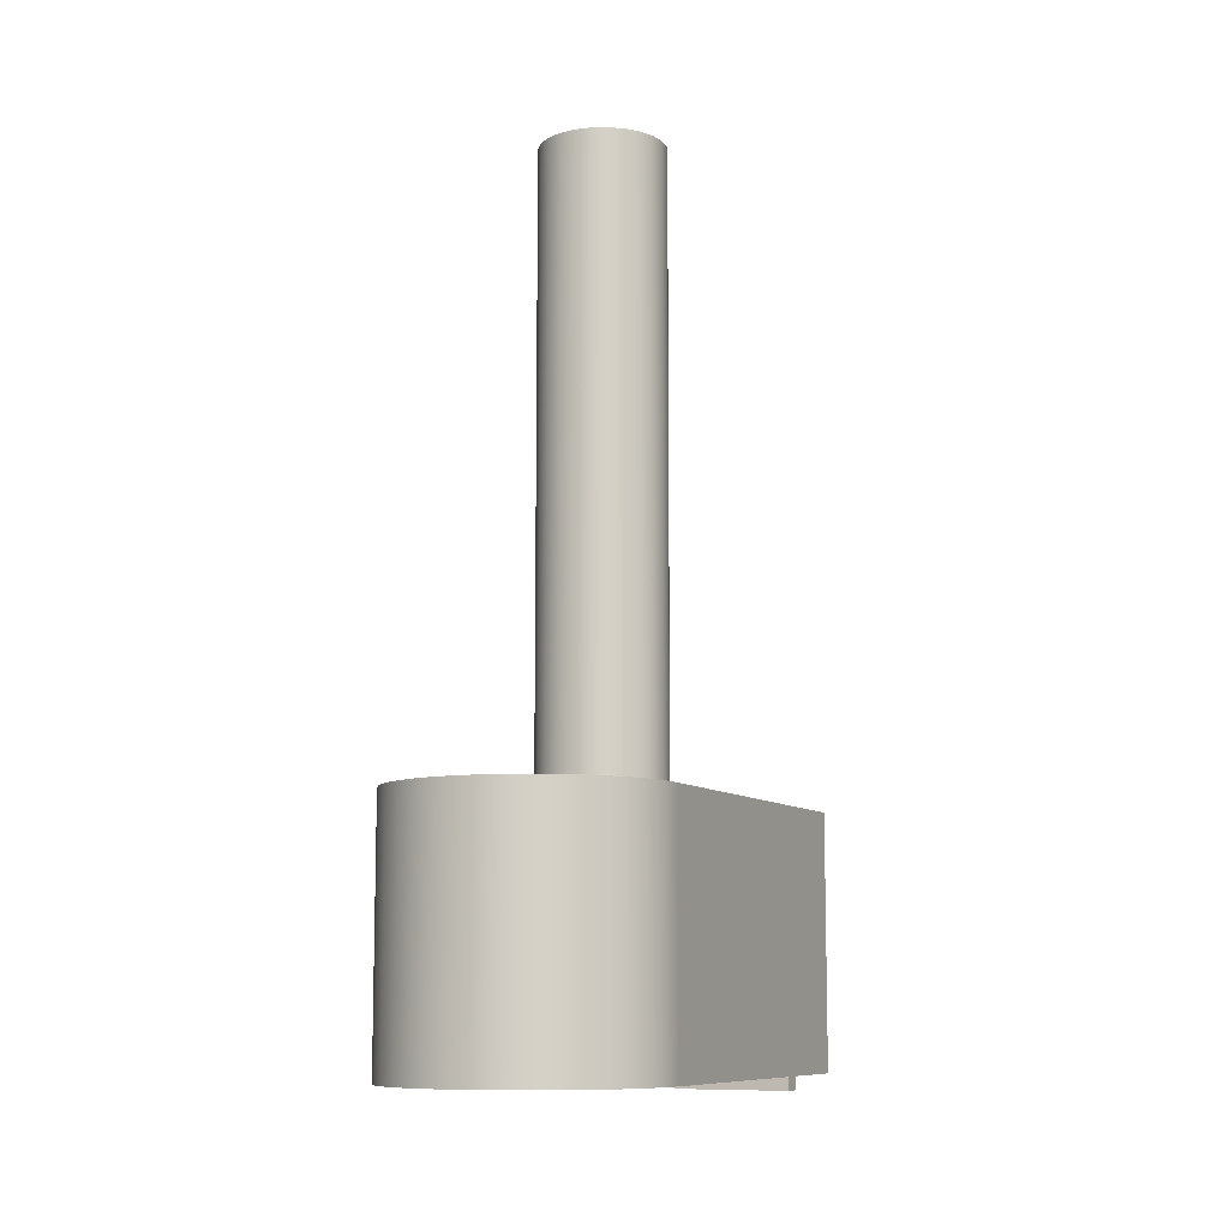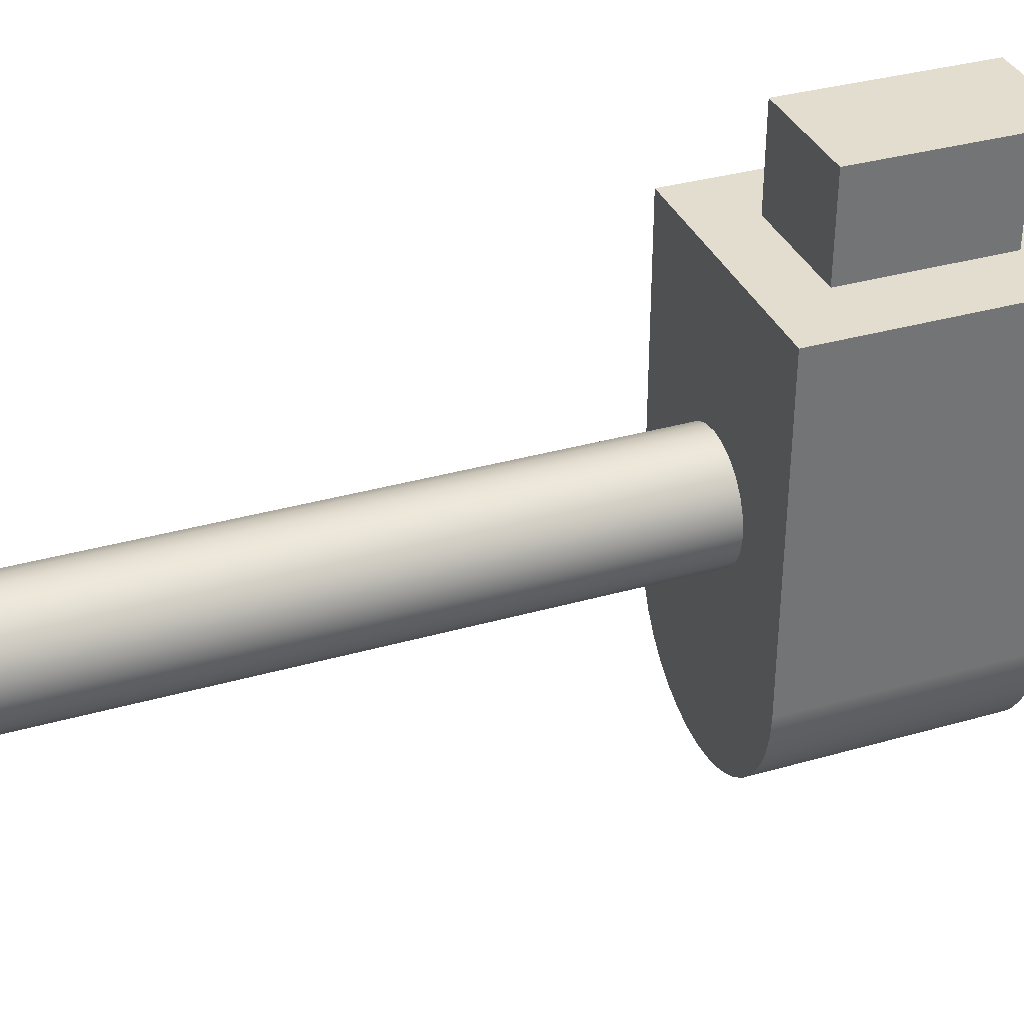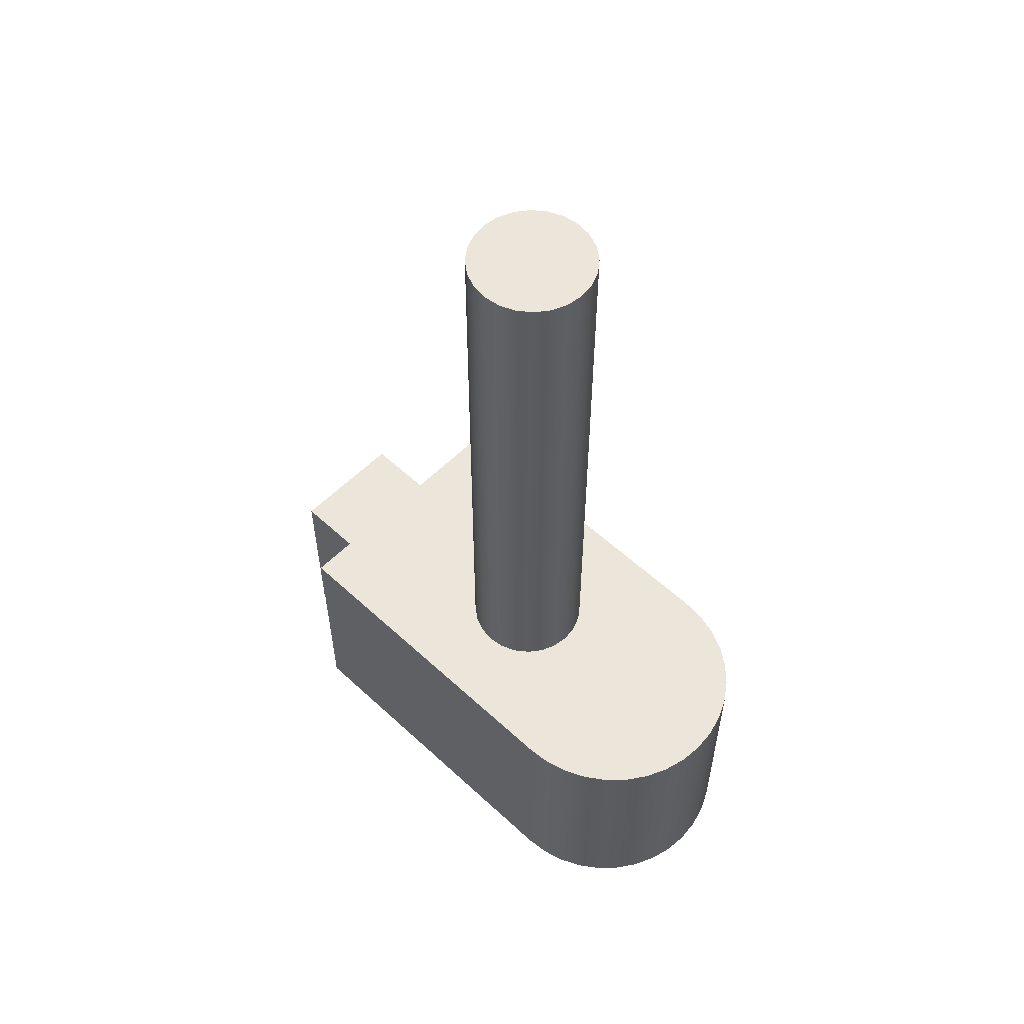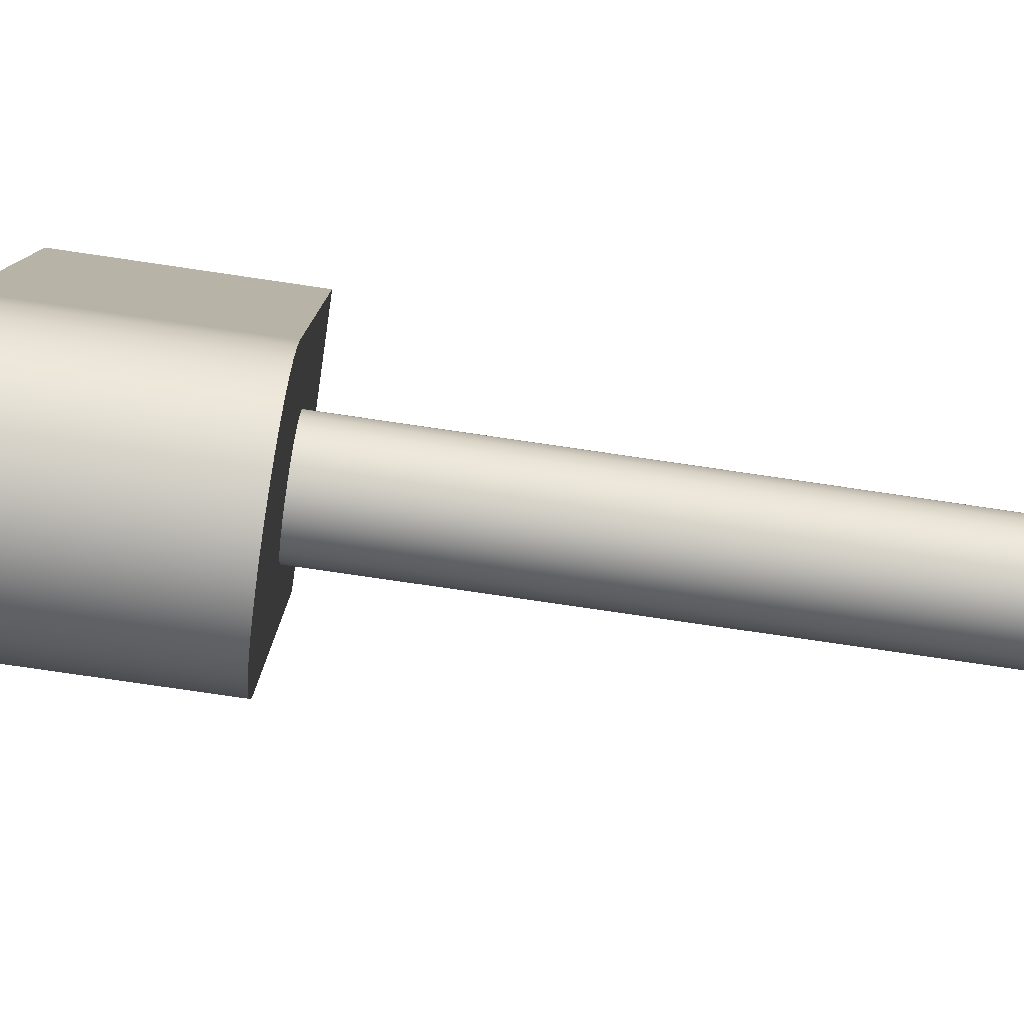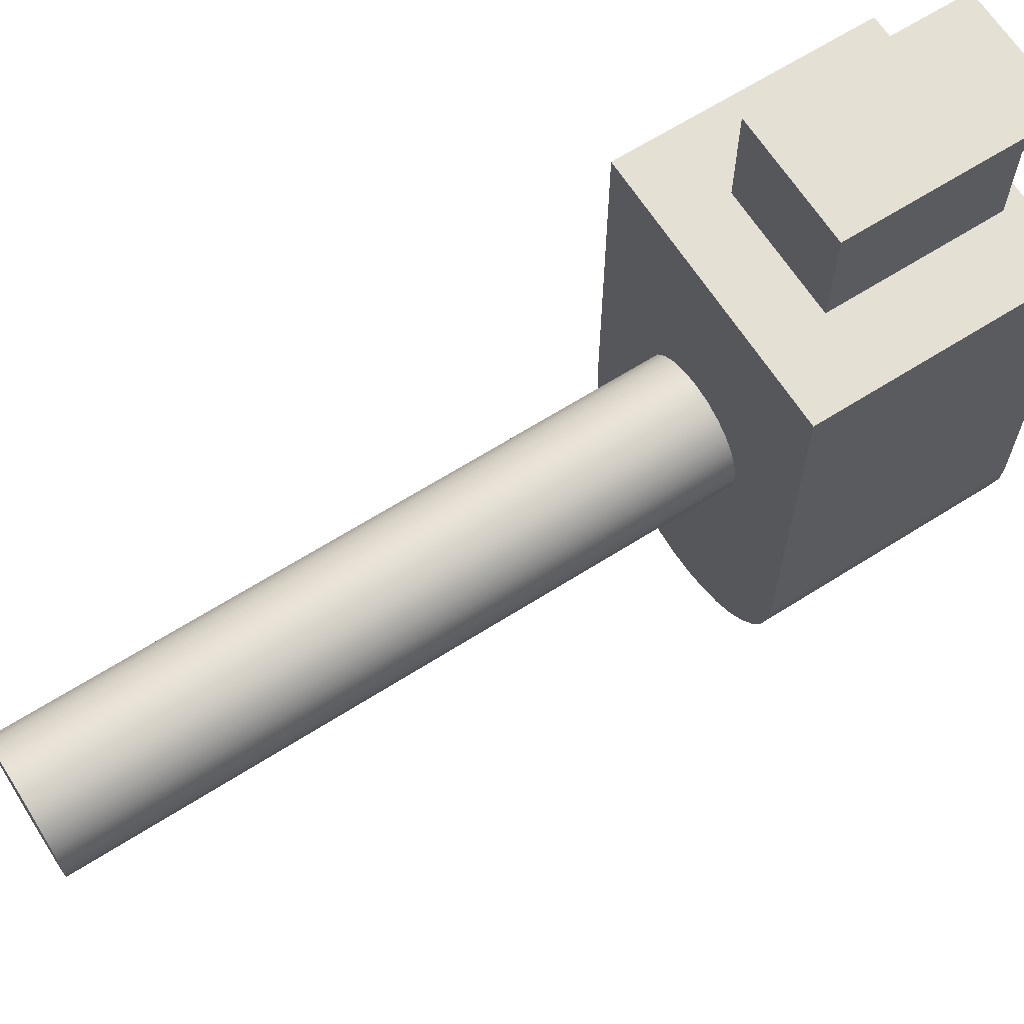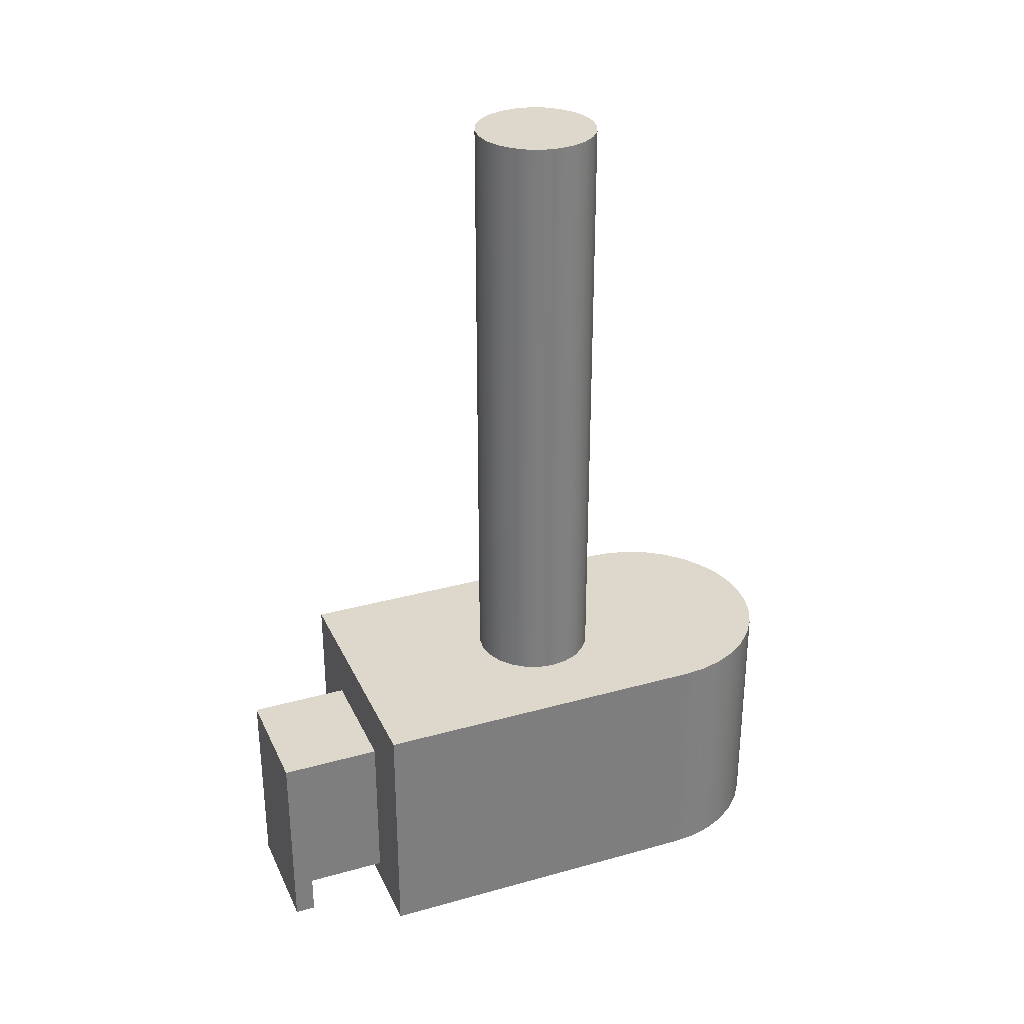
<metadata>
{"format":"obj","ext":"obj","renderer":"f3d","projection":"perspective","resolution":1024,"background":"white","views":[{"elev":-9.5,"azim":25.4,"up":"+Z"},{"elev":34.9,"azim":69.2,"up":"+Y"},{"elev":56.3,"azim":-46.0,"up":"+Z"},{"elev":-79.2,"azim":-98.3,"up":"+Y"},{"elev":65.4,"azim":57.5,"up":"+Y"},{"elev":31.2,"azim":-111.7,"up":"+Z"}]}
</metadata>
<code>
v -0.3002 2.099 -0.1
v 0.2998 2.1 -0.1
v 0.2998 2.1 0.1
v -0.3002 2.099 0.1
v 0.65 1.7 0
v -0.65 1.699 0
v -0.65 1.699 1.2
v 0.65 1.7 1.2
v -0.2999 1.699 0.1
v 0.3001 1.7 0.1
v 0.3001 1.7 0.9
v -0.2999 1.699 0.9
v 0.2998 2.1 -0.1
v -0.3002 2.099 -0.1
v -0.3002 2.199 -0.1
v 0.2998 2.2 -0.1
v 0.65 -2.528e-05 0
v 0.65 1.7 0
v 0.65 1.7 1.2
v 0.65 -2.528e-05 1.2
v -0.3001 0.6496 4.2
v -0.2899 0.572 4.2
v -0.2599 0.4996 4.2
v -0.2122 0.4375 4.2
v -0.1501 0.3898 4.2
v -0.07776 0.3599 4.2
v -0.0001099 0.3496 4.2
v 0.07754 0.3599 4.2
v 0.1499 0.3898 4.2
v 0.212 0.4375 4.2
v 0.2597 0.4996 4.2
v 0.2897 0.572 4.2
v 0.2999 0.6496 4.2
v 0.2897 0.7273 4.2
v 0.2597 0.7996 4.2
v 0.212 0.8618 4.2
v 0.1499 0.9095 4.2
v 0.07754 0.9394 4.2
v -0.0001099 0.9496 4.2
v -0.07776 0.9394 4.2
v -0.1501 0.9095 4.2
v -0.2122 0.8618 4.2
v -0.2599 0.7996 4.2
v -0.2899 0.7273 4.2
v -0.2999 1.699 0.9
v 0.3001 1.7 0.9
v 0.2998 2.2 0.9
v -0.3002 2.199 0.9
v -0.3001 0.6496 4.2
v -0.2899 0.7273 4.2
v -0.2599 0.7996 4.2
v -0.2122 0.8618 4.2
v -0.1501 0.9095 4.2
v -0.07776 0.9394 4.2
v -0.0001099 0.9496 4.2
v 0.07754 0.9394 4.2
v 0.1499 0.9095 4.2
v 0.212 0.8618 4.2
v 0.2597 0.7996 4.2
v 0.2897 0.7273 4.2
v 0.2999 0.6496 4.2
v 0.2897 0.572 4.2
v 0.2597 0.4996 4.2
v 0.212 0.4375 4.2
v 0.1499 0.3898 4.2
v 0.07754 0.3599 4.2
v -0.0001099 0.3496 4.2
v -0.07776 0.3599 4.2
v -0.1501 0.3898 4.2
v -0.2122 0.4375 4.2
v -0.2599 0.4996 4.2
v -0.2899 0.572 4.2
v -0.3001 0.6496 1.2
v -0.2899 0.572 1.2
v -0.2599 0.4996 1.2
v -0.2122 0.4375 1.2
v -0.1501 0.3898 1.2
v -0.07776 0.3599 1.2
v -0.0001099 0.3496 1.2
v 0.07754 0.3599 1.2
v 0.1499 0.3898 1.2
v 0.212 0.4375 1.2
v 0.2597 0.4996 1.2
v 0.2897 0.572 1.2
v 0.2999 0.6496 1.2
v 0.2897 0.7273 1.2
v 0.2597 0.7996 1.2
v 0.212 0.8618 1.2
v 0.1499 0.9095 1.2
v 0.07754 0.9394 1.2
v -0.0001099 0.9496 1.2
v -0.07776 0.9394 1.2
v -0.1501 0.9095 1.2
v -0.2122 0.8618 1.2
v -0.2599 0.7996 1.2
v -0.2899 0.7273 1.2
v -0.3001 0.6496 1.2
v -0.3001 0.6496 4.2
v -0.65 -4.318e-17 0
v -0.6401 -0.1129 0
v -0.6108 -0.2223 0
v -0.5629 -0.325 0
v -0.4979 -0.4178 0
v -0.4178 -0.4979 0
v -0.325 -0.5629 0
v -0.2223 -0.6108 0
v -0.1129 -0.6401 0
v -1.264e-05 -0.65 0
v 0.1129 -0.6401 0
v 0.2223 -0.6108 0
v 0.325 -0.5629 0
v 0.4178 -0.4979 0
v 0.4979 -0.4178 0
v 0.5629 -0.325 0
v 0.6108 -0.2223 0
v 0.6401 -0.1129 0
v 0.65 -2.528e-05 0
v 0.65 -2.528e-05 1.2
v 0.6401 -0.1129 1.2
v 0.6108 -0.2223 1.2
v 0.5629 -0.325 1.2
v 0.4979 -0.4178 1.2
v 0.4178 -0.4979 1.2
v 0.325 -0.5629 1.2
v 0.2223 -0.6108 1.2
v 0.1129 -0.6401 1.2
v -1.264e-05 -0.65 1.2
v -0.1129 -0.6401 1.2
v -0.2223 -0.6108 1.2
v -0.325 -0.5629 1.2
v -0.4178 -0.4979 1.2
v -0.4979 -0.4178 1.2
v -0.5629 -0.325 1.2
v -0.6108 -0.2223 1.2
v -0.6401 -0.1129 1.2
v -0.65 -4.318e-17 1.2
v 0.2998 2.2 -0.1
v -0.3002 2.199 -0.1
v -0.3002 2.199 0.9
v 0.2998 2.2 0.9
v -0.65 -4.318e-17 0
v -0.65 1.699 0
v 0.65 1.7 0
v 0.65 -2.528e-05 0
v 0.6401 -0.1129 0
v 0.6108 -0.2223 0
v 0.5629 -0.325 0
v 0.4979 -0.4178 0
v 0.4178 -0.4979 0
v 0.325 -0.5629 0
v 0.2223 -0.6108 0
v 0.1129 -0.6401 0
v -1.264e-05 -0.65 0
v -0.1129 -0.6401 0
v -0.2223 -0.6108 0
v -0.325 -0.5629 0
v -0.4178 -0.4979 0
v -0.4979 -0.4178 0
v -0.5629 -0.325 0
v -0.6108 -0.2223 0
v -0.6401 -0.1129 0
v -0.3002 2.099 0.1
v -0.2999 1.699 0.1
v -0.2999 1.699 0.9
v -0.3002 2.199 0.9
v -0.3002 2.199 -0.1
v -0.3002 2.099 -0.1
v -0.65 1.699 0
v -0.65 -4.318e-17 0
v -0.65 -4.318e-17 1.2
v -0.65 1.699 1.2
v -0.3001 0.6496 1.2
v -0.2899 0.7273 1.2
v -0.2599 0.7996 1.2
v -0.2122 0.8618 1.2
v -0.1501 0.9095 1.2
v -0.07776 0.9394 1.2
v -0.0001099 0.9496 1.2
v 0.07754 0.9394 1.2
v 0.1499 0.9095 1.2
v 0.212 0.8618 1.2
v 0.2597 0.7996 1.2
v 0.2897 0.7273 1.2
v 0.2999 0.6496 1.2
v 0.2897 0.572 1.2
v 0.2597 0.4996 1.2
v 0.212 0.4375 1.2
v 0.1499 0.3898 1.2
v 0.07754 0.3599 1.2
v -0.0001099 0.3496 1.2
v -0.07776 0.3599 1.2
v -0.1501 0.3898 1.2
v -0.2122 0.4375 1.2
v -0.2599 0.4996 1.2
v -0.2899 0.572 1.2
v -0.65 1.699 1.2
v -0.65 -4.318e-17 1.2
v -0.6401 -0.1129 1.2
v -0.6108 -0.2223 1.2
v -0.5629 -0.325 1.2
v -0.4979 -0.4178 1.2
v -0.4178 -0.4979 1.2
v -0.325 -0.5629 1.2
v -0.2223 -0.6108 1.2
v -0.1129 -0.6401 1.2
v -1.264e-05 -0.65 1.2
v 0.1129 -0.6401 1.2
v 0.2223 -0.6108 1.2
v 0.325 -0.5629 1.2
v 0.4178 -0.4979 1.2
v 0.4979 -0.4178 1.2
v 0.5629 -0.325 1.2
v 0.6108 -0.2223 1.2
v 0.6401 -0.1129 1.2
v 0.65 -2.528e-05 1.2
v 0.65 1.7 1.2
v 0.2998 2.1 0.1
v 0.3001 1.7 0.1
v -0.2999 1.699 0.1
v -0.3002 2.099 0.1
v 0.3001 1.7 0.1
v 0.2998 2.1 0.1
v 0.2998 2.1 -0.1
v 0.2998 2.2 -0.1
v 0.2998 2.2 0.9
v 0.3001 1.7 0.9
f 1 2 4
f 4 2 3
f 6 9 5
f 5 9 10
f 5 10 11
f 9 6 12
f 12 6 7
f 12 7 8
f 12 8 11
f 11 8 5
f 13 14 16
f 16 14 15
f 17 18 20
f 20 18 19
f 22 32 21
f 21 32 33
f 21 33 44
f 44 33 34
f 44 34 43
f 43 34 35
f 43 35 42
f 42 35 36
f 42 36 41
f 41 36 37
f 41 37 40
f 40 37 38
f 40 38 39
f 32 22 31
f 31 22 23
f 31 23 30
f 30 23 24
f 30 24 29
f 29 24 25
f 29 25 28
f 28 25 26
f 28 26 27
f 45 46 48
f 48 46 47
f 50 96 49
f 49 96 97
f 98 73 72
f 72 73 74
f 72 74 71
f 71 74 75
f 71 75 70
f 70 75 76
f 70 76 69
f 69 76 77
f 69 77 68
f 68 77 78
f 68 78 67
f 67 78 79
f 67 79 66
f 66 79 80
f 66 80 65
f 65 80 81
f 65 81 64
f 64 81 82
f 64 82 63
f 63 82 83
f 63 83 62
f 62 83 84
f 62 84 61
f 61 84 85
f 61 85 60
f 60 85 86
f 60 86 59
f 59 86 87
f 59 87 58
f 58 87 88
f 58 88 57
f 57 88 89
f 57 89 56
f 56 89 90
f 56 90 55
f 55 90 91
f 55 91 54
f 54 91 92
f 54 92 53
f 53 92 93
f 53 93 52
f 52 93 94
f 52 94 51
f 51 94 95
f 51 95 50
f 50 95 96
f 136 99 135
f 135 99 100
f 135 100 134
f 134 100 101
f 134 101 133
f 133 101 102
f 133 102 132
f 132 102 103
f 132 103 131
f 131 103 104
f 131 104 130
f 130 104 105
f 130 105 129
f 129 105 106
f 129 106 128
f 128 106 107
f 128 107 127
f 127 107 108
f 127 108 126
f 126 108 109
f 126 109 125
f 125 109 110
f 125 110 124
f 124 110 111
f 124 111 123
f 123 111 112
f 123 112 122
f 122 112 113
f 122 113 121
f 121 113 114
f 121 114 120
f 120 114 115
f 120 115 119
f 119 115 116
f 119 116 118
f 118 116 117
f 138 139 137
f 137 139 140
f 142 144 141
f 141 144 153
f 141 153 154
f 142 143 144
f 145 146 144
f 144 146 147
f 144 147 148
f 148 149 144
f 144 149 150
f 144 150 151
f 151 152 144
f 144 152 153
f 154 155 141
f 141 155 156
f 141 156 157
f 157 158 141
f 141 158 159
f 141 159 160
f 160 161 141
f 163 164 162
f 162 164 165
f 162 165 166
f 166 167 162
f 168 169 171
f 171 169 170
f 173 196 172
f 172 196 197
f 172 197 195
f 195 197 194
f 194 197 193
f 193 197 192
f 192 197 198
f 192 198 199
f 173 174 196
f 196 174 175
f 196 175 176
f 176 177 196
f 196 177 178
f 196 178 216
f 216 178 179
f 216 179 180
f 180 181 216
f 216 181 182
f 216 182 183
f 183 184 216
f 216 184 215
f 215 184 185
f 215 185 186
f 186 187 215
f 215 187 188
f 215 188 214
f 214 188 213
f 213 188 212
f 212 188 211
f 211 188 210
f 210 188 209
f 209 188 189
f 209 189 208
f 208 189 207
f 207 189 190
f 207 190 206
f 206 190 205
f 205 190 191
f 205 191 204
f 204 191 203
f 203 191 192
f 203 192 202
f 202 192 201
f 201 192 200
f 200 192 199
f 217 218 220
f 220 218 219
f 221 222 226
f 226 222 225
f 225 222 224
f 224 222 223

</code>
